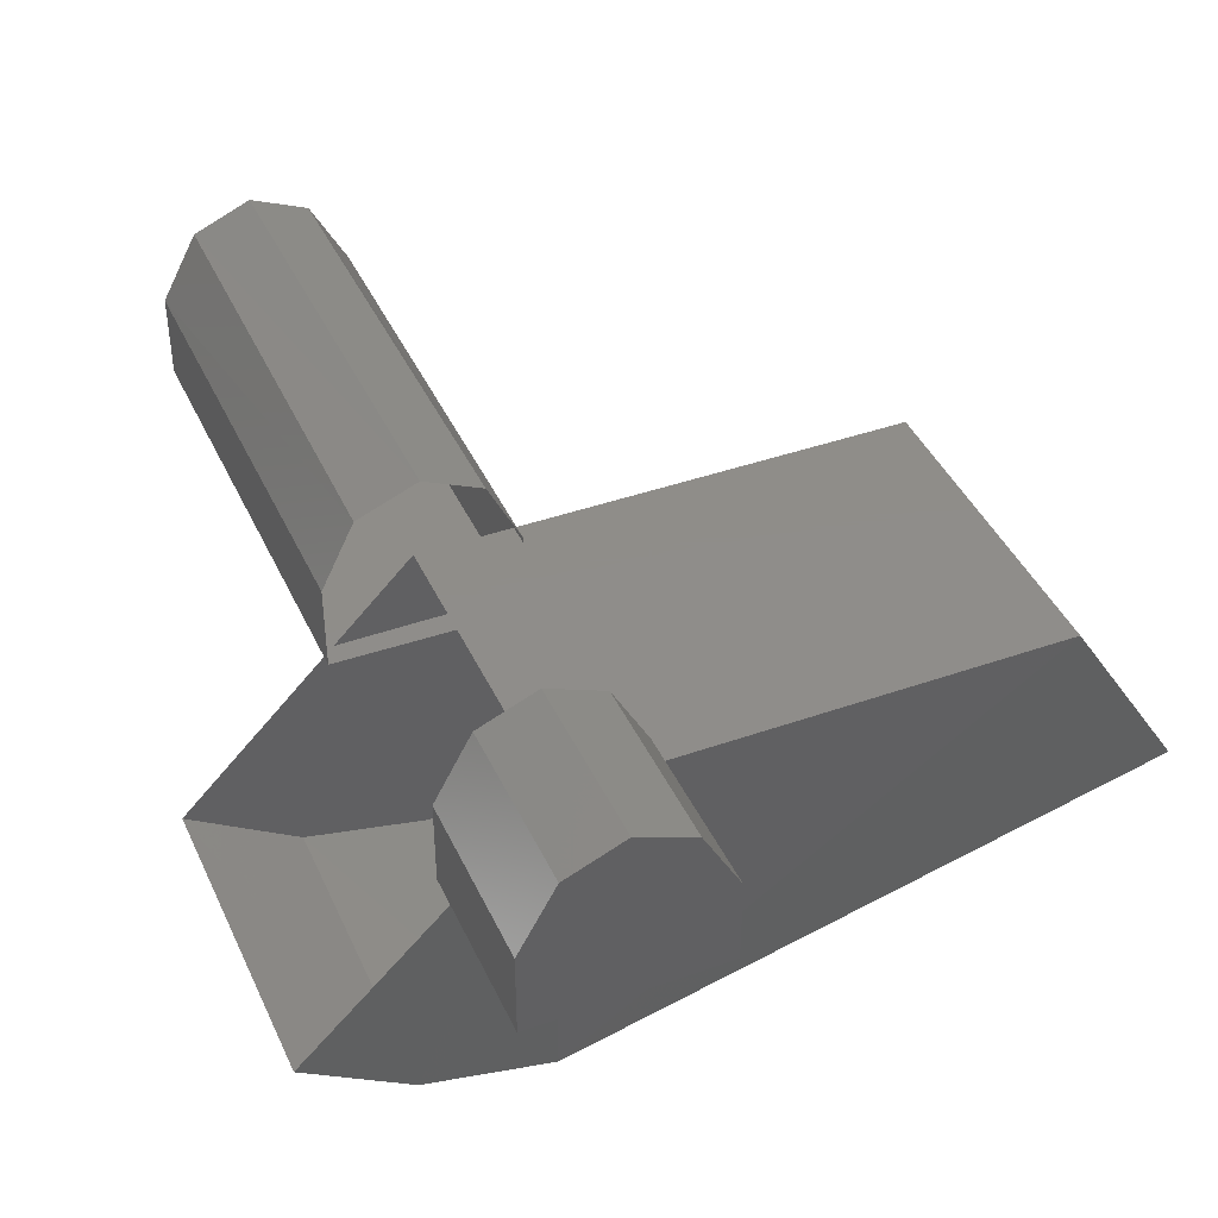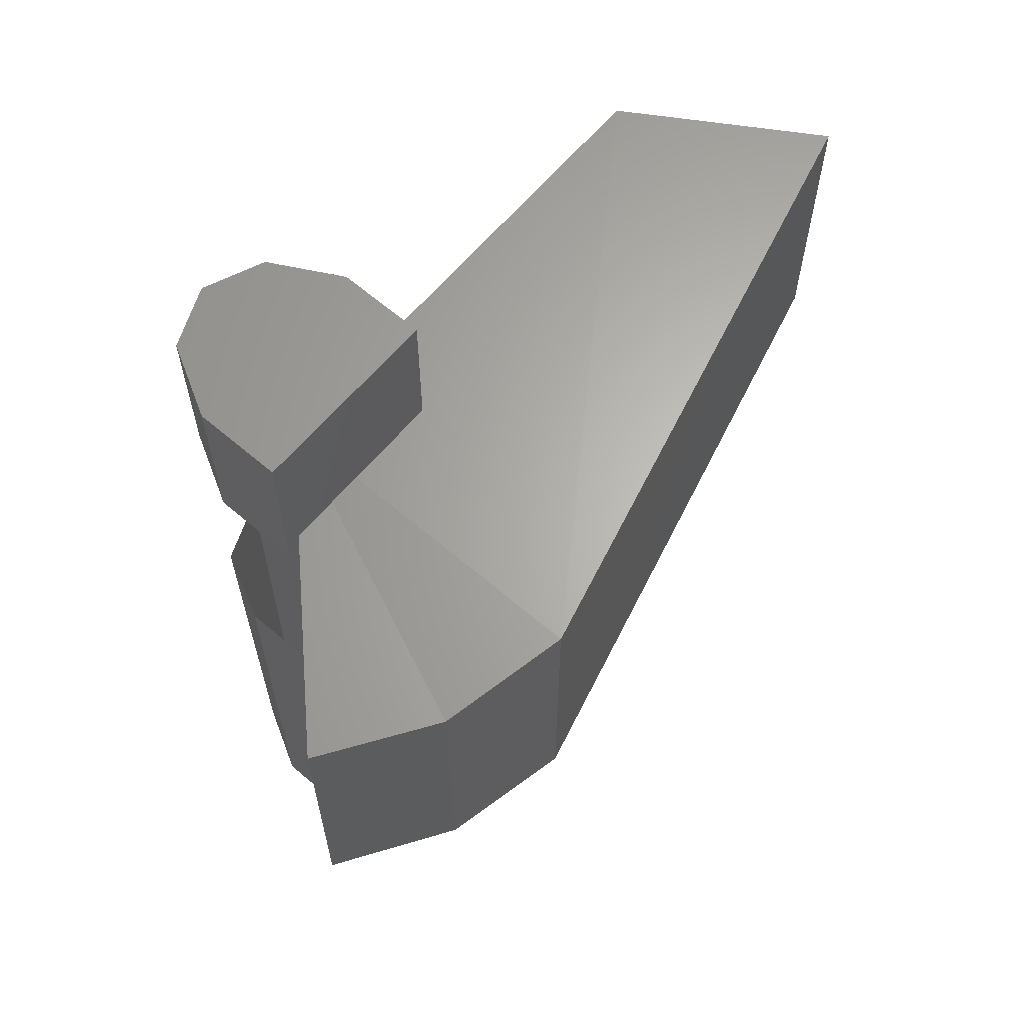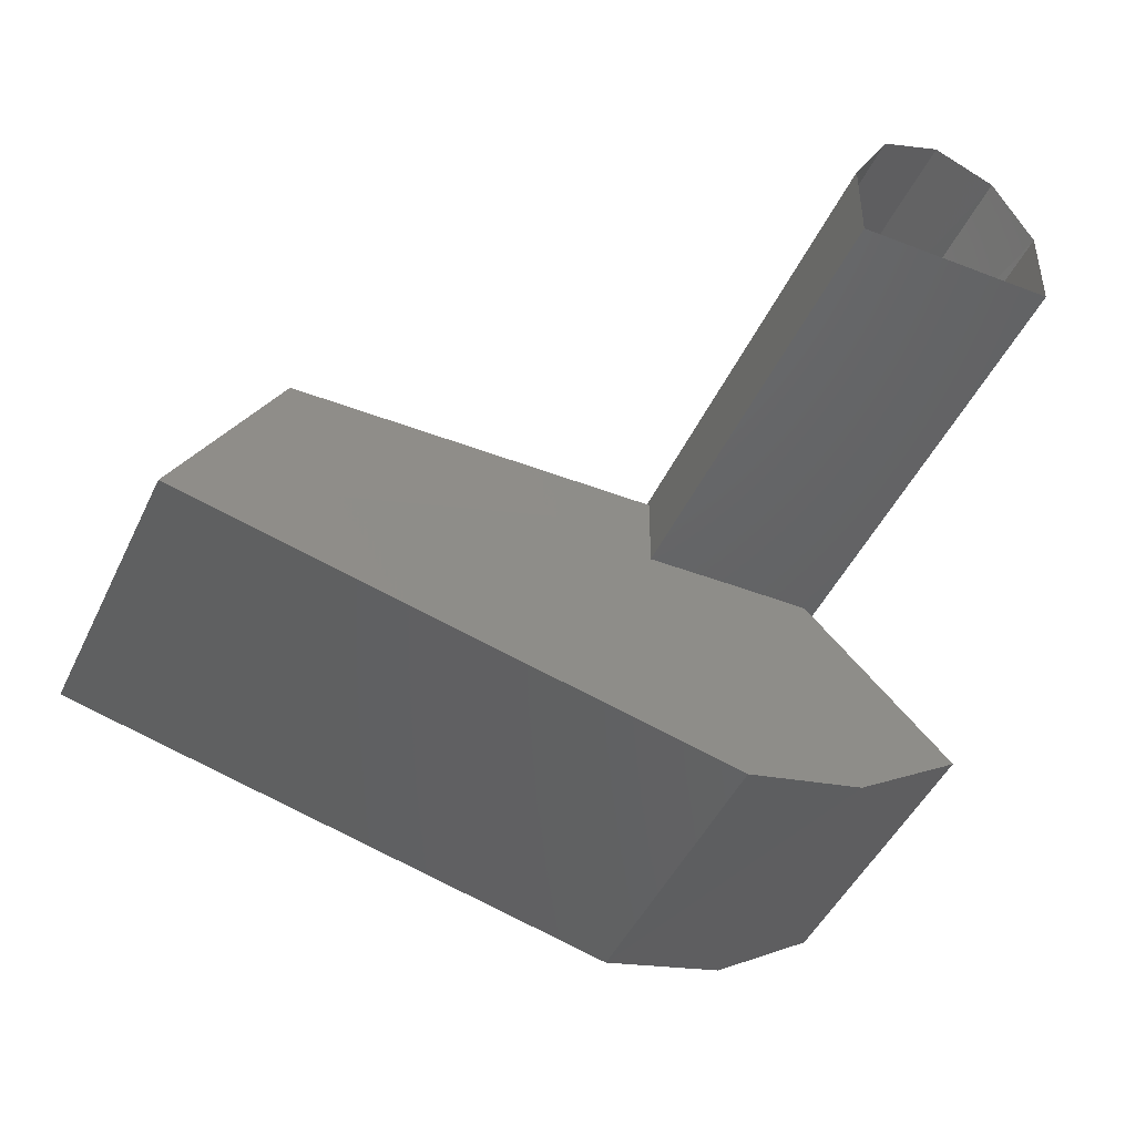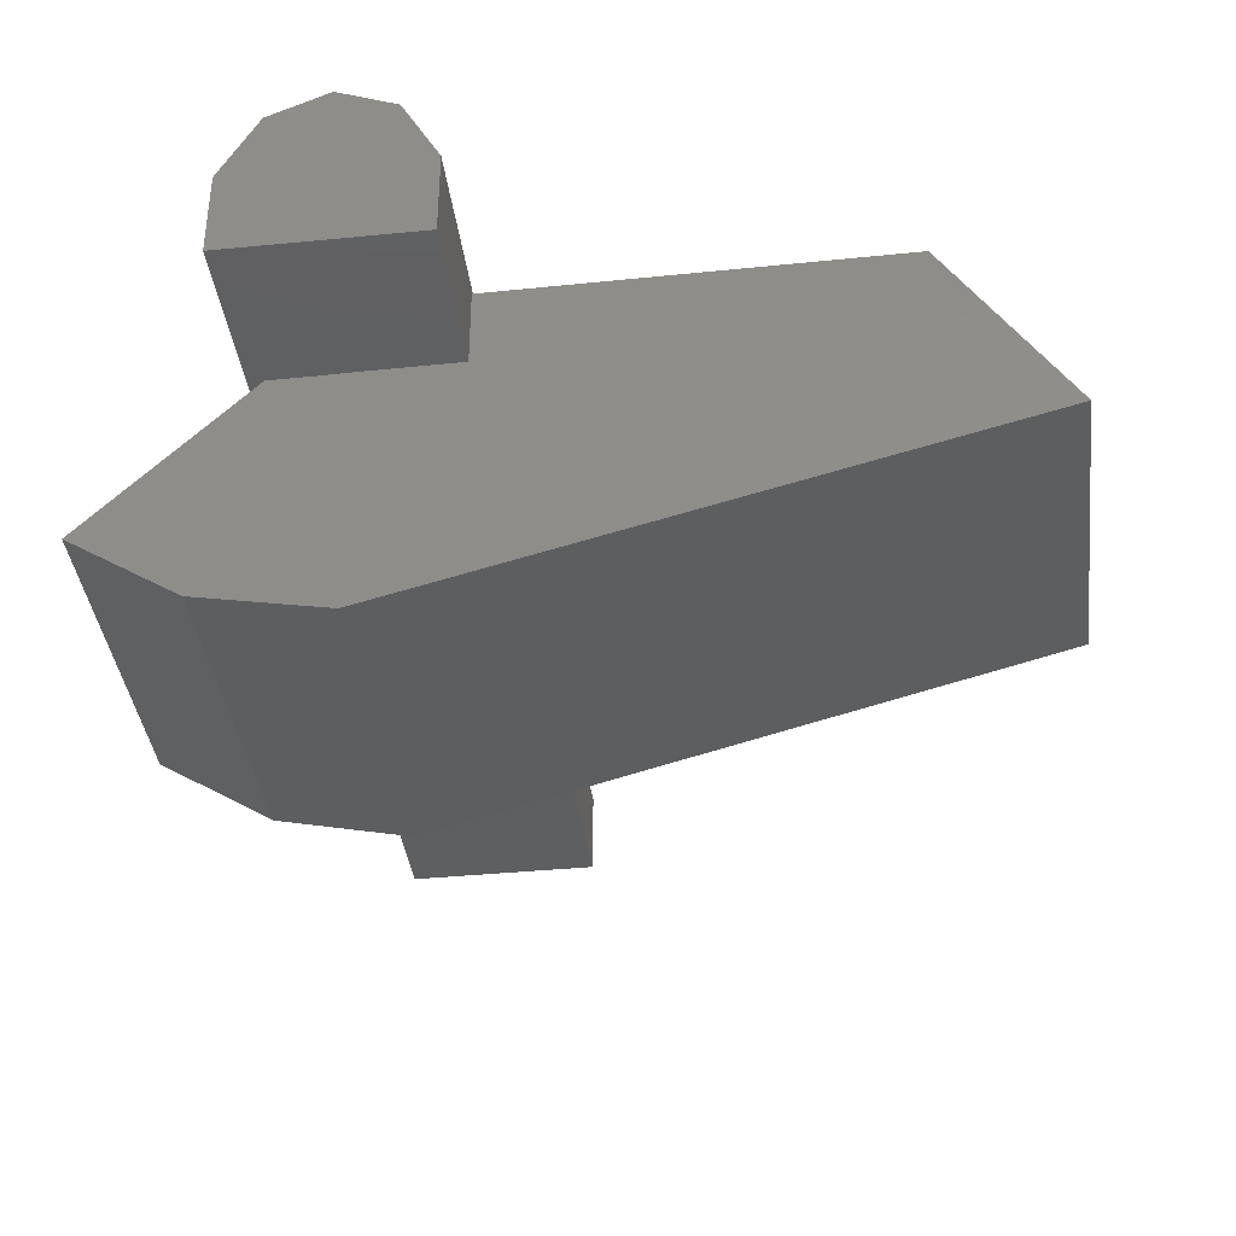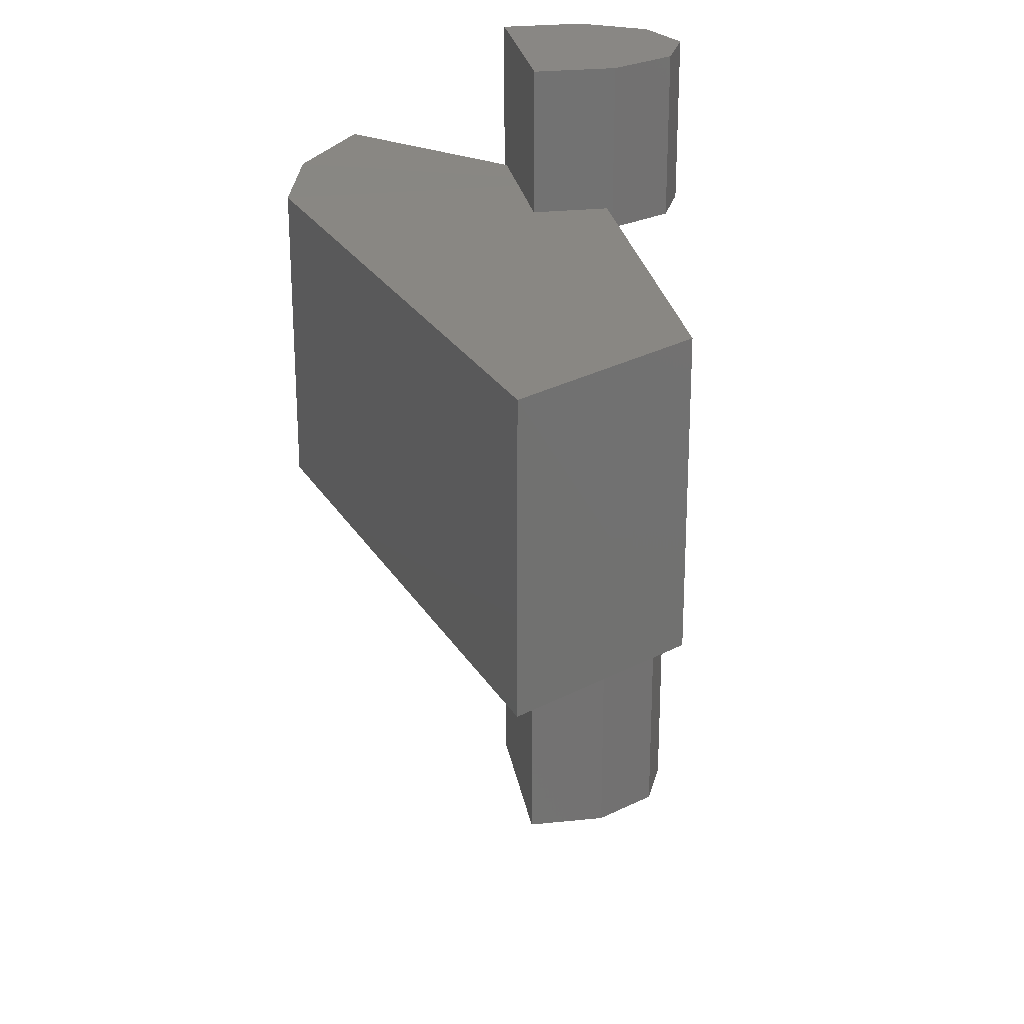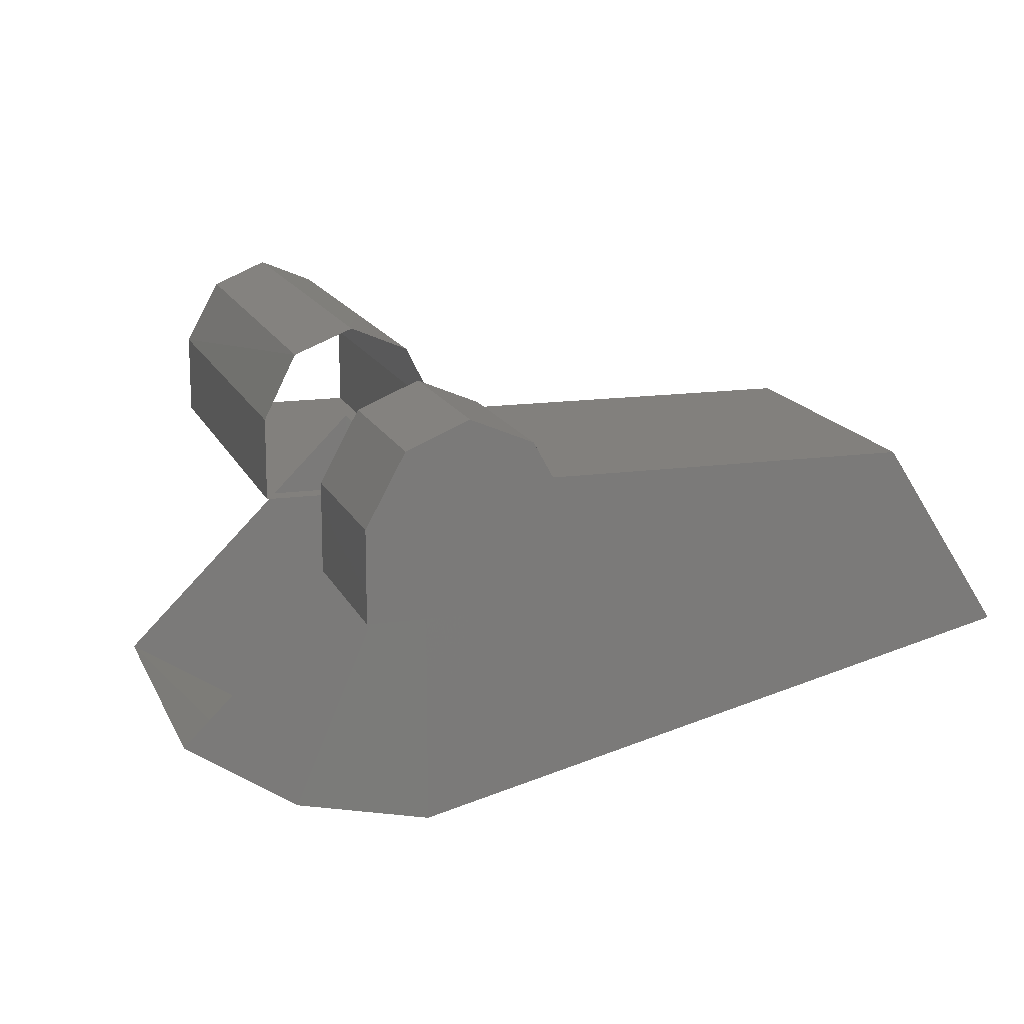
<metadata>
{"format":"stl","ext":"stl","renderer":"f3d","projection":"perspective","resolution":1024,"background":"white","views":[{"elev":41.6,"azim":156.6,"up":"+Z"},{"elev":64.2,"azim":130.7,"up":"+Y"},{"elev":-45.8,"azim":-24.2,"up":"+Z"},{"elev":-38.4,"azim":-172.9,"up":"+Z"},{"elev":25.8,"azim":-99.6,"up":"+Y"},{"elev":15.0,"azim":162.7,"up":"+Z"}]}
</metadata>
<code>
# stl→obj: 40 verts, 51 faces
v -0.49 1.003 -0.397
v -0.485 1.778 -0.397
v -0.49 1.003 -0.257
v -0.485 1.778 -0.257
v -0.43 1.003 -0.147
v -0.43 1.778 -0.147
v -0.335 1.003 -0.107
v -0.335 1.773 -0.107
v -0.24 1.003 -0.147
v -0.235 1.773 -0.147
v -0.18 1.003 -0.257
v -0.18 1.773 -0.257
v -0.18 1.003 -0.397
v -0.18 1.773 -0.397
v -0.485 2.228 -0.397
v -0.485 2.513 -0.397
v -0.485 2.228 -0.257
v -0.485 2.513 -0.257
v -0.425 2.228 -0.147
v -0.425 2.513 -0.147
v -0.33 2.228 -0.107
v -0.33 2.513 -0.107
v -0.235 2.228 -0.147
v -0.235 2.513 -0.147
v -0.175 2.228 -0.257
v -0.175 2.513 -0.257
v -0.175 2.228 -0.397
v -0.175 2.513 -0.397
v -0.33 1.738 -0.812
v -0.33 2.263 -0.812
v -0.125 1.738 -0.767
v -0.12 2.258 -0.767
v 0.055 1.738 -0.652
v 0.055 2.258 -0.652
v -0.33 1.738 -0.267
v -1.31 2.268 -0.567
v -1.31 1.748 -0.567
v -0.33 2.263 -0.267
v -1.12 2.268 -0.267
v -1.125 1.743 -0.267
f 1 2 3
f 2 3 4
f 3 4 5
f 4 5 6
f 5 6 7
f 6 7 8
f 7 8 9
f 8 9 10
f 9 10 11
f 10 11 12
f 11 12 13
f 12 13 14
f 15 16 17
f 16 17 18
f 17 18 19
f 18 19 20
f 19 20 21
f 20 21 22
f 21 22 23
f 22 23 24
f 23 24 25
f 24 25 26
f 25 26 27
f 26 27 28
f 22 24 20
f 24 20 26
f 20 26 18
f 26 18 28
f 18 28 16
f 29 30 31
f 30 31 32
f 31 32 33
f 32 33 34
f 27 15 28
f 15 28 16
f 33 35 31
f 35 31 29
f 36 37 30
f 37 30 29
f 34 32 38
f 32 38 30
f 38 39 35
f 39 35 40
f 29 35 37
f 35 37 40
f 37 36 40
f 36 40 39
f 13 1 14
f 1 14 2
f 36 30 39
f 30 39 38

</code>
